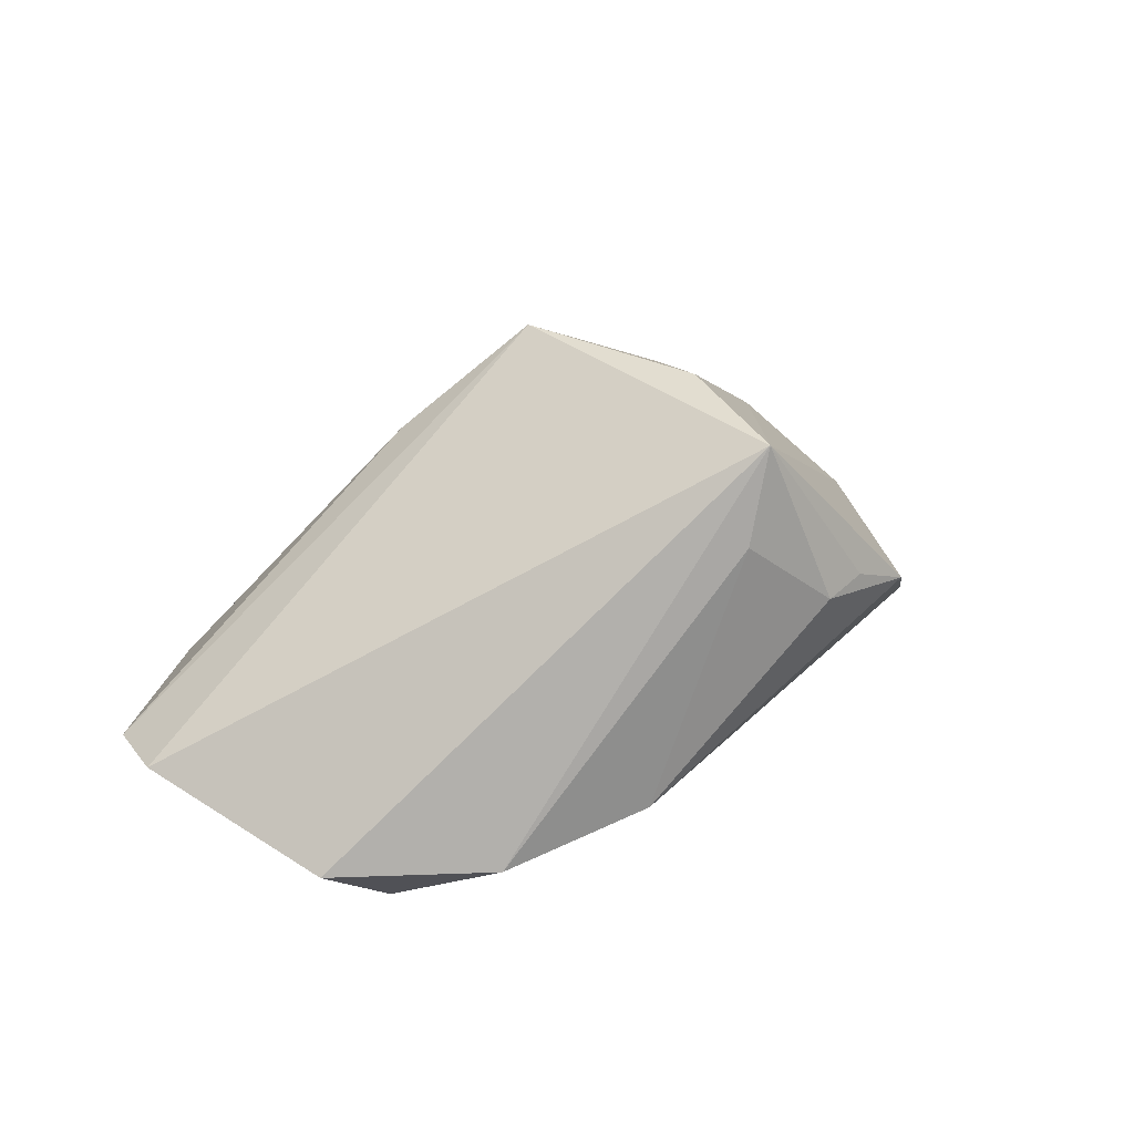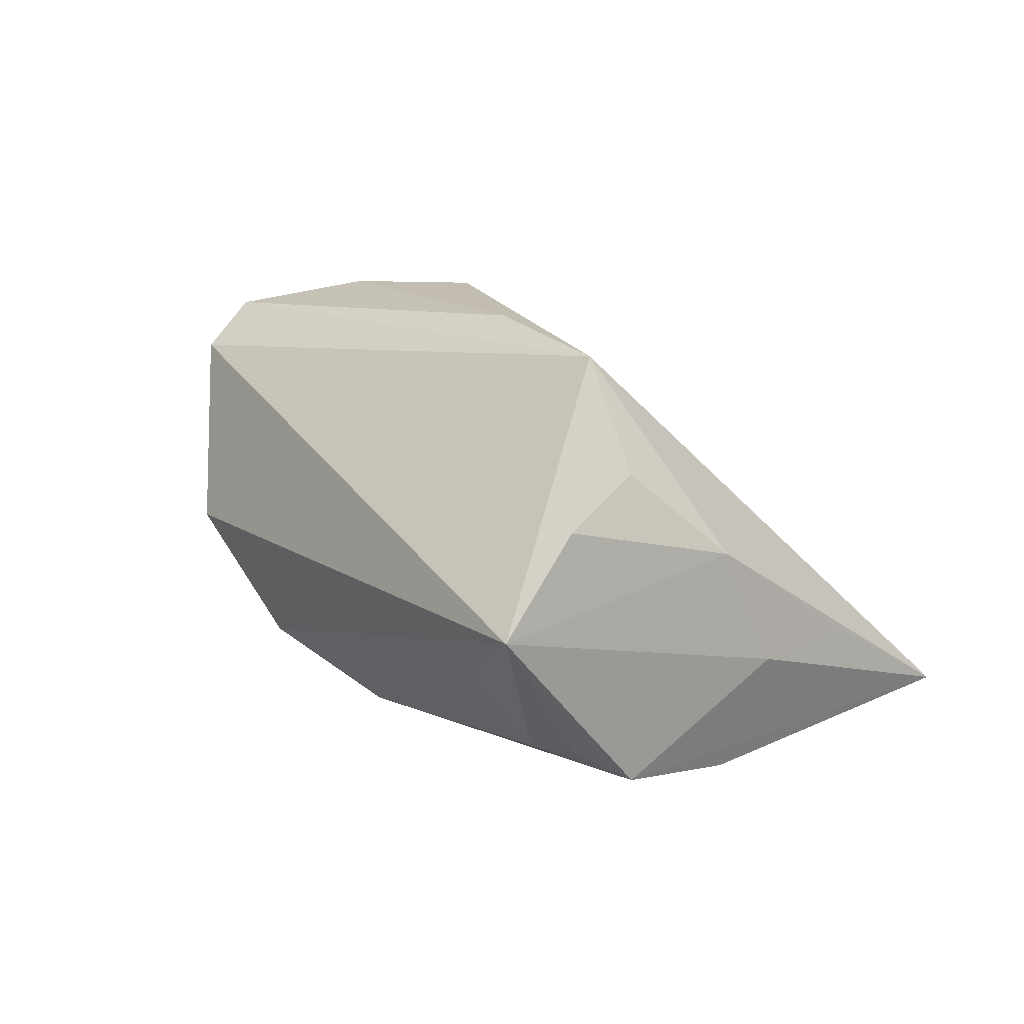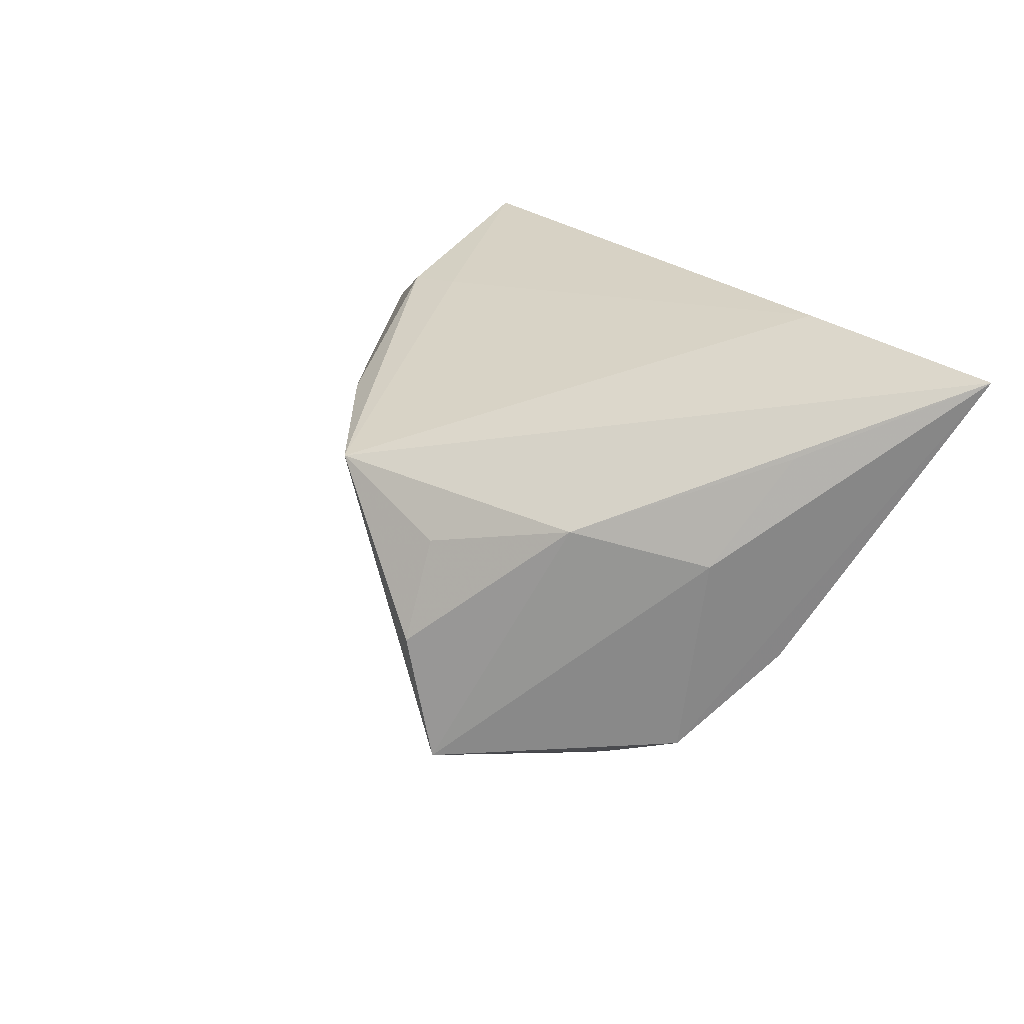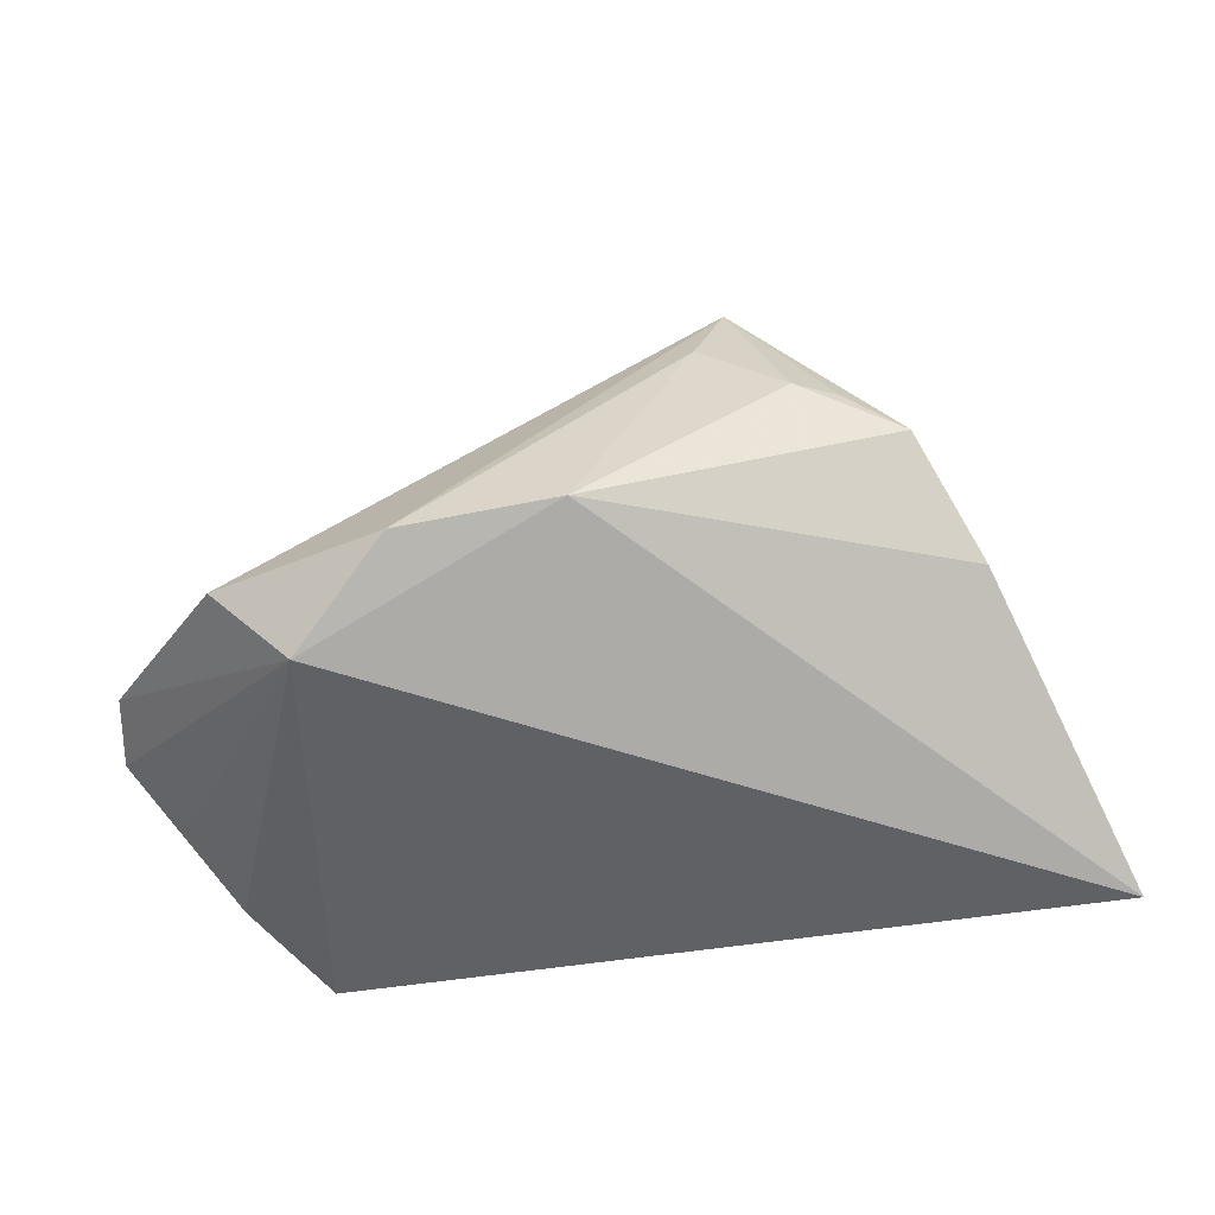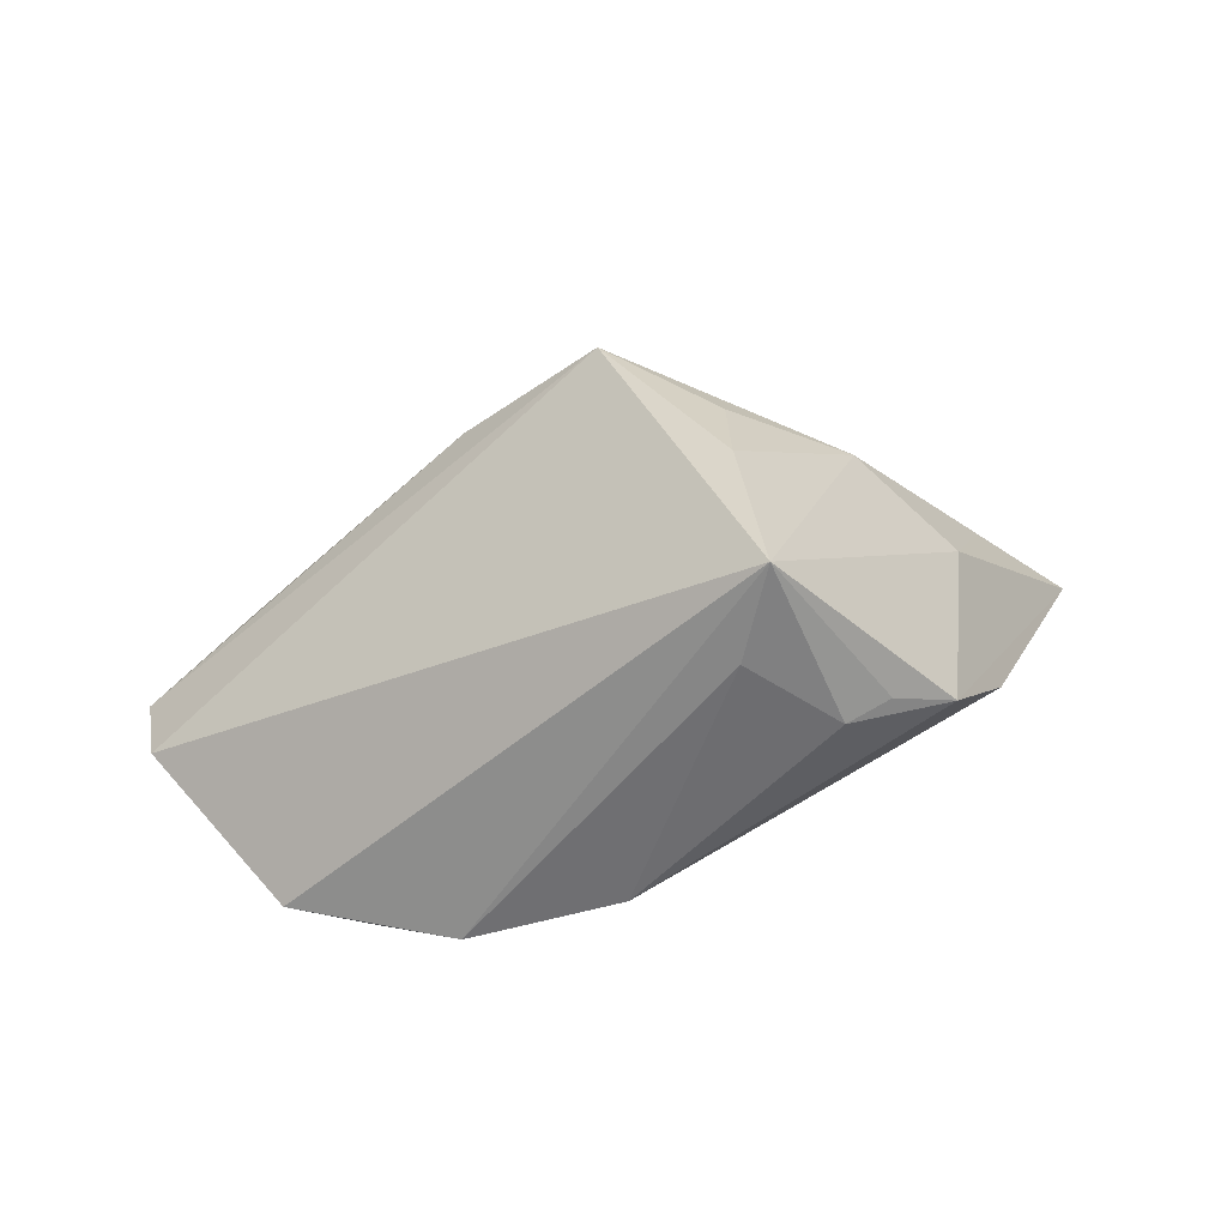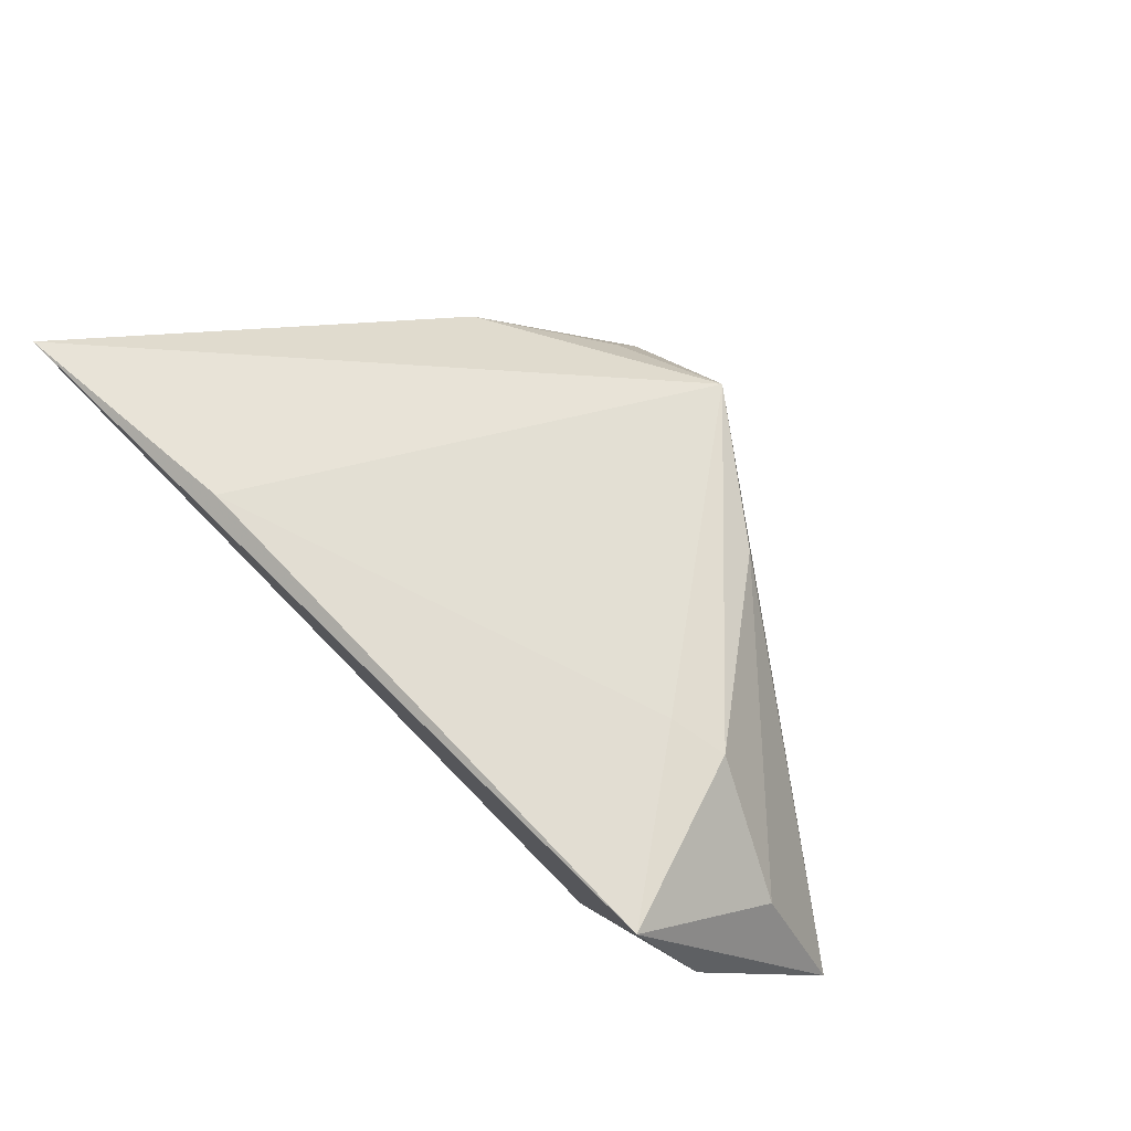
<metadata>
{"format":"obj","ext":"obj","renderer":"f3d","projection":"perspective","resolution":1024,"background":"white","views":[{"elev":34.1,"azim":-18.4,"up":"+Z"},{"elev":69.4,"azim":41.7,"up":"+Z"},{"elev":24.1,"azim":52.5,"up":"+Y"},{"elev":-49.6,"azim":9.4,"up":"+Z"},{"elev":-45.9,"azim":3.7,"up":"+Y"},{"elev":78.8,"azim":-135.7,"up":"+Y"}]}
</metadata>
<code>
v 0.04635 -0.00895 -0.00137
v 0.001014 -0.03299 -0.009266
v -0.03917 0.02994 -0.02157
v 0.03077 0.02994 -0.01949
v -0.02487 0.02437 -0.0006794
v -0.05206 0.005842 -0.01392
v -0.03091 -0.025 -0.02157
v -0.04034 -0.02875 -0.01292
v 0.000262 0.01352 0.0355
v -0.0473 0.01611 -0.0192
v -0.05942 0.0003744 -0.007694
v 0.01507 -0.02744 0.02322
v 0.03179 -0.02465 0.01407
v 0.02989 0.009011 0.02091
v -0.05764 -0.009069 -0.006288
v 0.02633 -0.02776 0.01346
v 0.03943 -0.02148 0.009837
v -0.03219 0.02347 0.0007823
v 0.01865 -0.02404 0.03501
v 0.01536 -0.007519 0.03656
v 0.06008 0.0285 -0.02157
v -0.04813 0.01514 -0.007116
v -0.01875 -0.03459 -0.0131
v 0.0424 0.005046 0.008127
v 0.01475 0.005371 0.03194
v -0.01697 0.01528 0.02206
v 0.04633 0.01873 -0.00183
f 21 9 14
f 15 9 11
f 15 19 9
f 4 9 21
f 21 3 4
f 21 17 1
f 9 19 20
f 19 14 20
f 24 17 21
f 19 17 24
f 24 14 19
f 7 3 21
f 7 15 11
f 11 9 26
f 9 18 26
f 22 3 11
f 22 18 3
f 11 26 22
f 22 26 18
f 9 4 5
f 5 18 9
f 5 4 3
f 3 18 5
f 12 19 23
f 12 16 19
f 17 16 2
f 2 12 23
f 16 12 2
f 23 7 2
f 2 1 17
f 2 7 21
f 21 1 2
f 13 17 19
f 19 16 13
f 13 16 17
f 25 14 9
f 9 20 25
f 25 20 14
f 21 14 27
f 27 24 21
f 14 24 27
f 8 7 23
f 23 19 8
f 15 7 8
f 19 15 8
f 11 3 10
f 3 7 10
f 6 7 11
f 11 10 6
f 6 10 7

</code>
